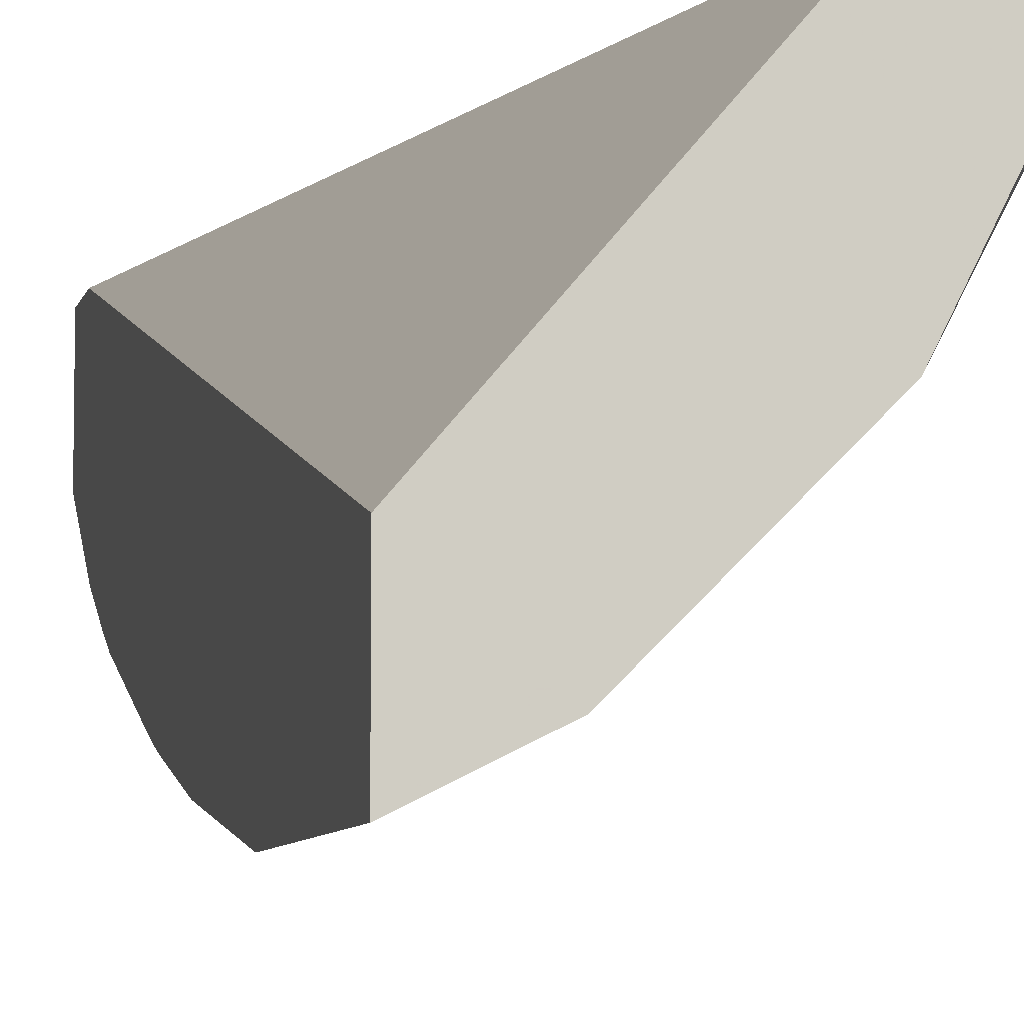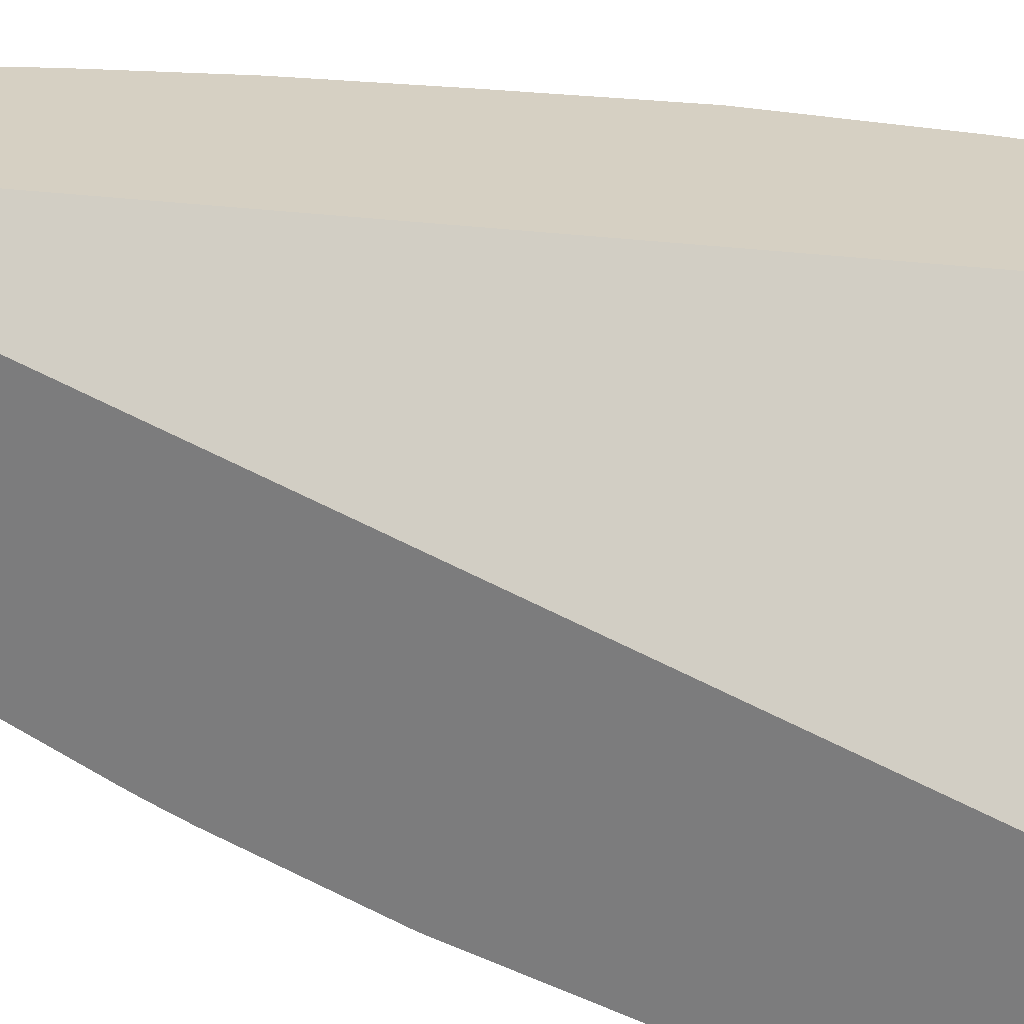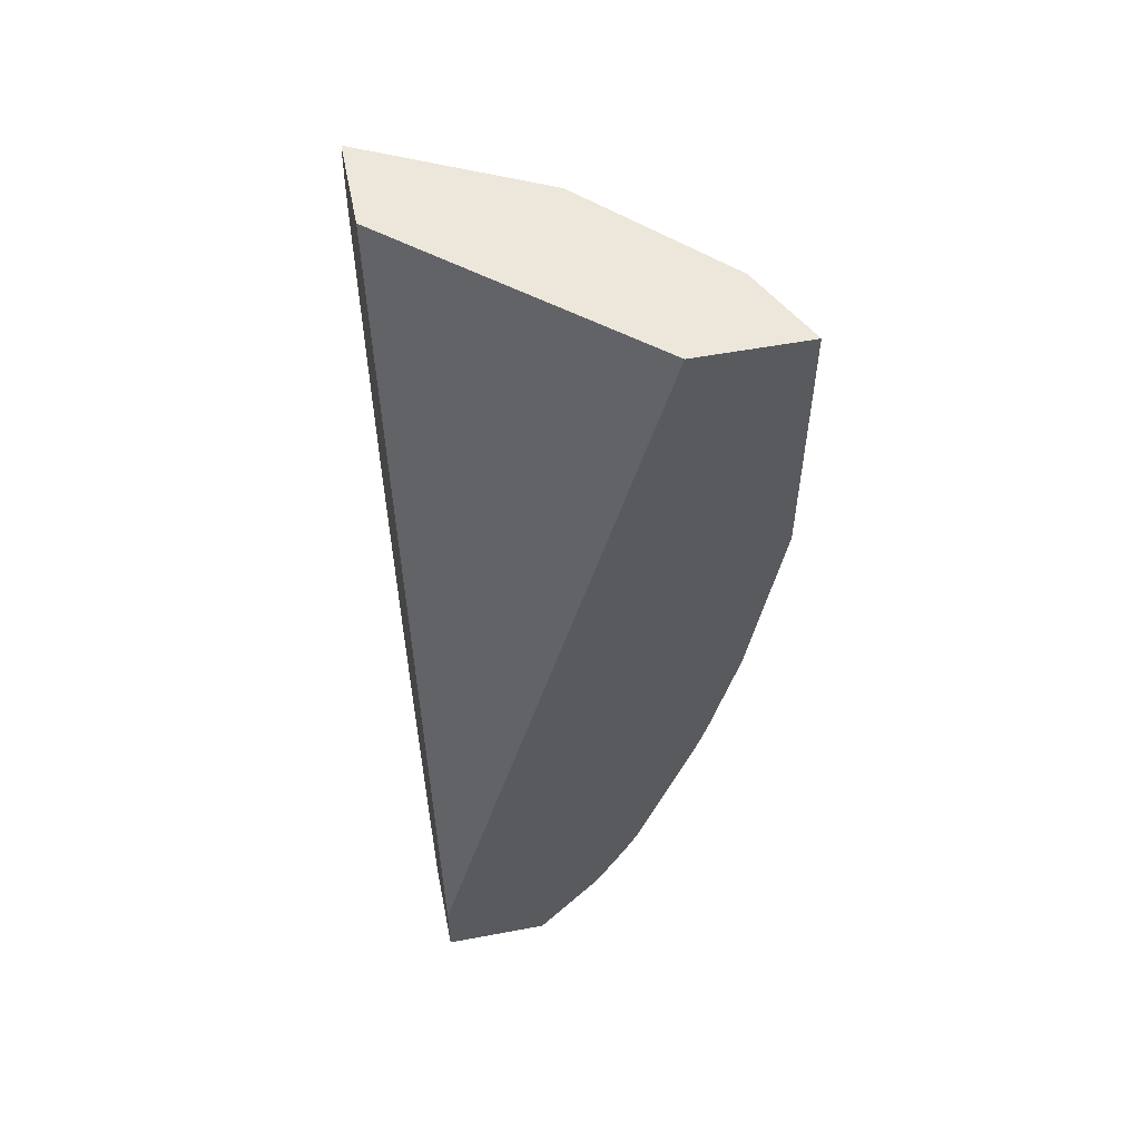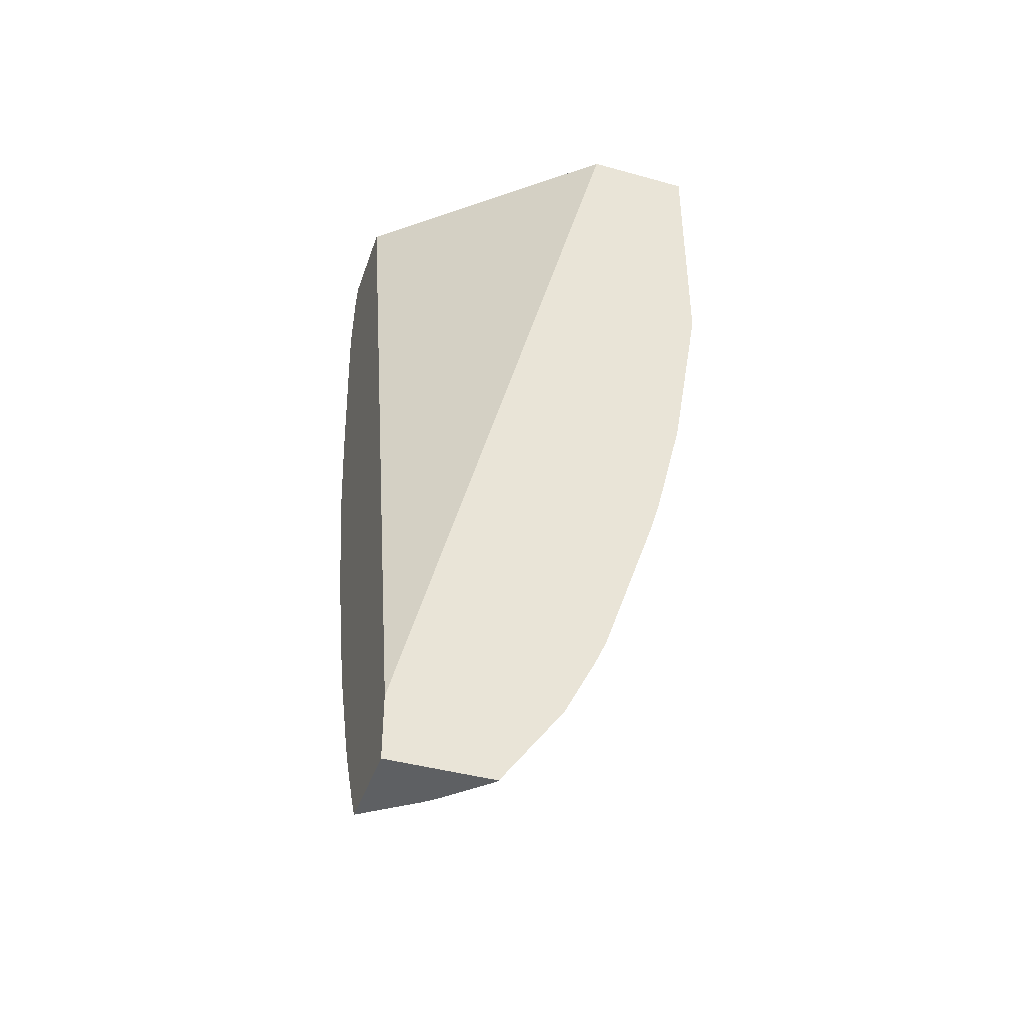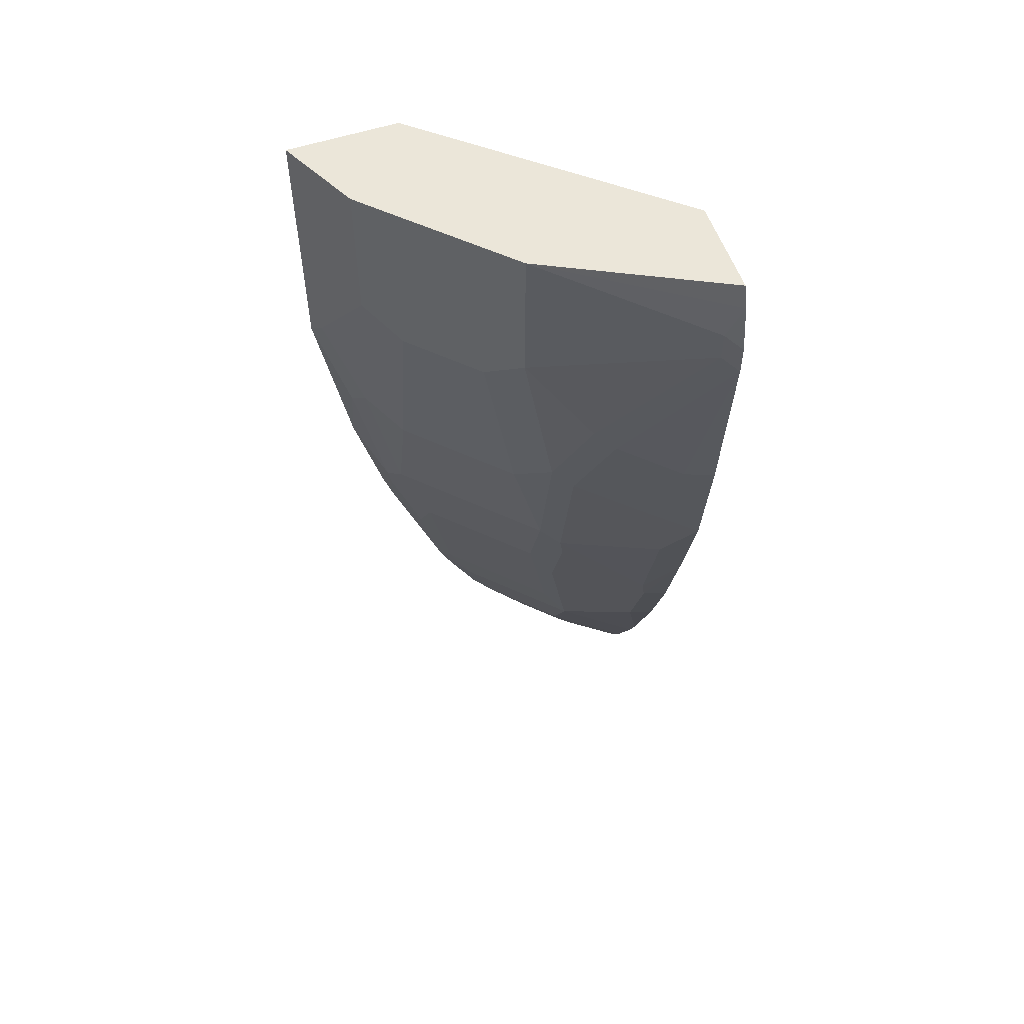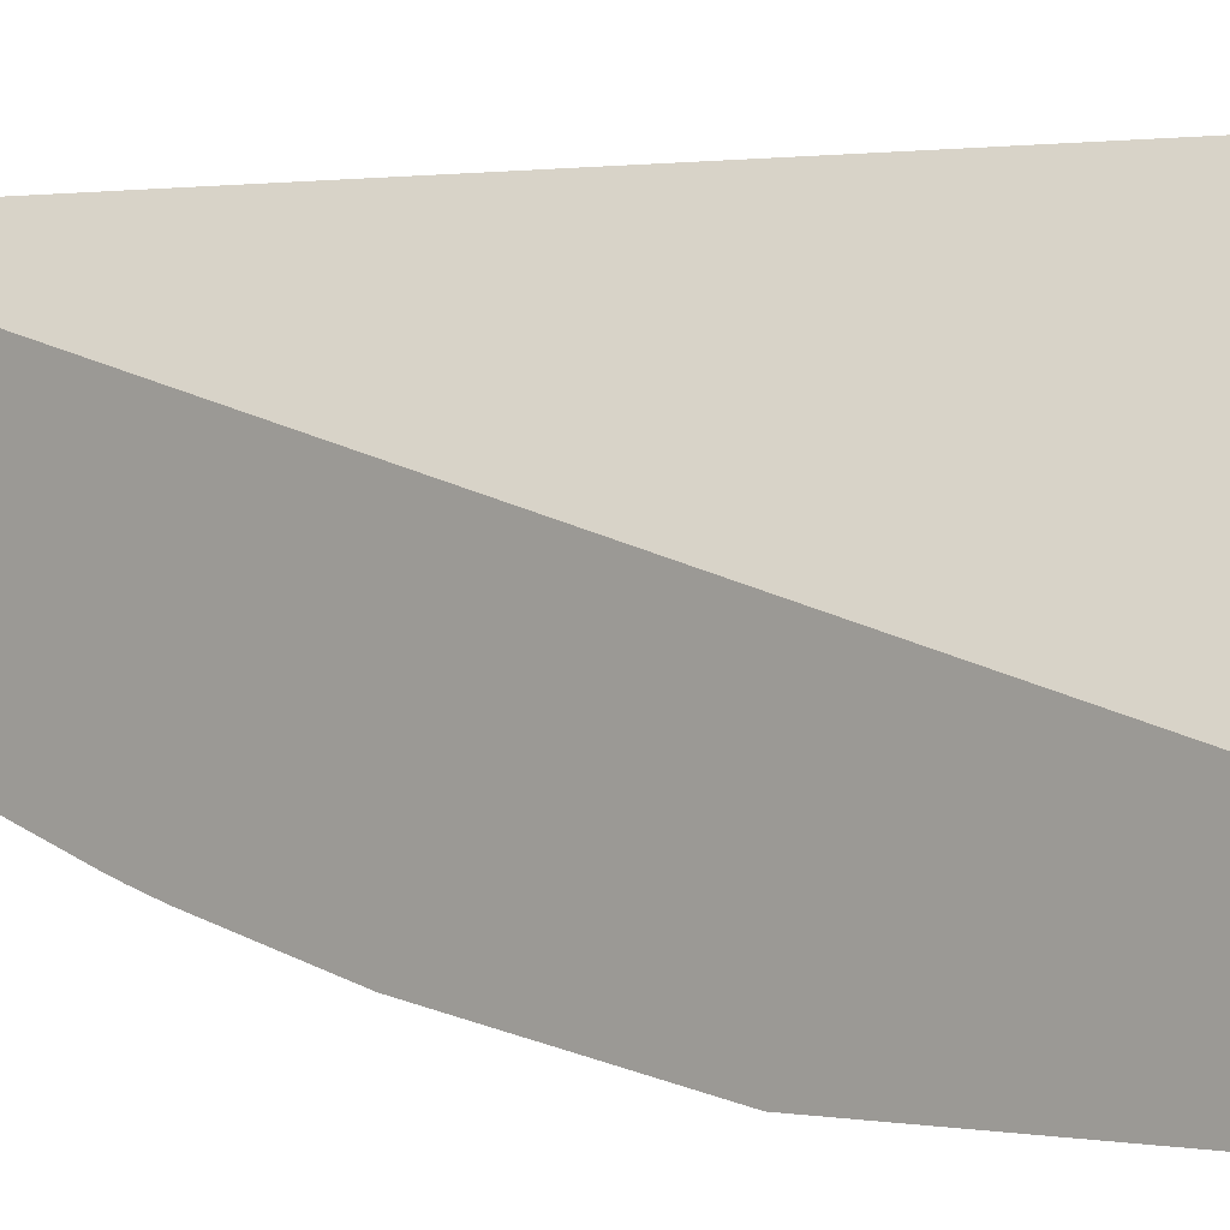
<metadata>
{"format":"obj","ext":"obj","renderer":"f3d","projection":"perspective","resolution":1024,"background":"white","views":[{"elev":-6.9,"azim":-12.3,"up":"+Y"},{"elev":26.5,"azim":-65.5,"up":"+Y"},{"elev":54.1,"azim":-101.3,"up":"+Z"},{"elev":-42.5,"azim":-108.3,"up":"+Z"},{"elev":56.2,"azim":71.0,"up":"+Z"},{"elev":-0.0,"azim":-47.3,"up":"+Y"}]}
</metadata>
<code>
v 0.2937 -0.4279 -0.177
v 0.2987 -0.4254 -0.177
v 0.2937 -0.3587 -0.177
v 0.2937 -0.4279 -0.3405
v 0.3304 -0.4096 -0.185
v 0.3436 -0.403 -0.177
v 0.3304 -0.4096 -0.2841
v 0.4184 -0.2137 -0.177
v 0.2937 -0.2137 -0.729
v 0.2937 -0.418 -0.4
v 0.3105 -0.4096 -0.4031
v 0.3238 -0.403 -0.3898
v 0.3039 -0.4228 -0.3304
v 0.3436 -0.403 -0.2709
v 0.3634 -0.3832 -0.177
v 0.4781 -0.2137 -0.177
v 0.2937 -0.2137 -0.7712
v 0.2937 -0.4081 -0.4595
v 0.3105 -0.3898 -0.5021
v 0.3238 -0.3832 -0.4889
v 0.3436 -0.3832 -0.4096
v 0.3634 -0.3832 -0.2908
v 0.3832 -0.3634 -0.177
v 0.4254 -0.3185 -0.177
v 0.4828 -0.2137 -0.1911
v 0.3521 -0.2137 -0.7712
v 0.2937 -0.2811 -0.7712
v 0.2937 -0.3906 -0.5308
v 0.3072 -0.3865 -0.5203
v 0.3105 -0.37 -0.5616
v 0.3238 -0.3634 -0.5484
v 0.3832 -0.3039 -0.5484
v 0.403 -0.3039 -0.4889
v 0.3634 -0.3634 -0.4096
v 0.3832 -0.3634 -0.2908
v 0.4228 -0.3237 -0.177
v 0.4823 -0.2246 -0.2115
v 0.4877 -0.2137 -0.2224
v 0.3271 -0.2478 -0.7712
v 0.3611 -0.2137 -0.7553
v 0.3469 -0.2676 -0.7185
v 0.2964 -0.2793 -0.7712
v 0.2937 -0.3207 -0.7153
v 0.2937 -0.386 -0.5466
v 0.2937 -0.3833 -0.5552
v 0.3072 -0.3667 -0.5797
v 0.3039 -0.3435 -0.6475
v 0.3436 -0.3039 -0.6475
v 0.3634 -0.2841 -0.6475
v 0.3898 -0.2907 -0.5616
v 0.4096 -0.2907 -0.5021
v 0.3865 -0.2874 -0.5797
v 0.4228 -0.3039 -0.3898
v 0.403 -0.3237 -0.4096
v 0.403 -0.3435 -0.2908
v 0.4228 -0.3237 -0.2709
v 0.4823 -0.2246 -0.2313
v 0.4877 -0.2137 -0.2422
v 0.319 -0.2568 -0.7712
v 0.3809 -0.2137 -0.7156
v 0.3667 -0.2676 -0.6788
v 0.3271 -0.2874 -0.7185
v 0.2991 -0.2766 -0.7712
v 0.3072 -0.3072 -0.7185
v 0.2937 -0.3405 -0.6757
v 0.2937 -0.3486 -0.6577
v 0.3072 -0.327 -0.6788
v 0.3271 -0.3072 -0.6788
v 0.4063 -0.2874 -0.5203
v 0.4294 -0.2313 -0.5616
v 0.4493 -0.2313 -0.4823
v 0.4294 -0.2907 -0.4031
v 0.4427 -0.2841 -0.3304
v 0.4493 -0.2709 -0.3436
v 0.4691 -0.2313 -0.3634
v 0.4778 -0.2137 -0.3611
v 0.3887 -0.2137 -0.698
v 0.4063 -0.2279 -0.6392
v 0.3865 -0.2676 -0.6194
v 0.4063 -0.2478 -0.5995
v 0.4261 -0.2279 -0.5797
v 0.4498 -0.2137 -0.5136
v 0.4679 -0.2137 -0.4404
v 0.4493 -0.2511 -0.4228
v 0.4134 -0.2137 -0.6356
v 0.4113 -0.218 -0.6367
v 0.4311 -0.218 -0.5773
v 0.4333 -0.2137 -0.5762
f 46 66 47
f 45 66 46
f 42 63 64
f 51 71 72
f 42 64 43
f 41 62 59
f 43 64 65
f 47 66 67
f 49 68 61
f 48 67 68
f 48 68 49
f 50 52 69
f 50 69 51
f 51 69 81
f 51 81 70
f 41 61 62
f 51 70 71
f 47 67 48
f 40 61 41
f 33 53 54
f 39 41 59
f 31 46 47
f 51 72 53
f 31 47 48
f 31 48 49
f 31 49 32
f 32 50 51
f 32 51 33
f 32 49 61
f 40 60 61
f 32 61 52
f 33 51 53
f 33 54 34
f 34 54 35
f 35 54 55
f 36 56 57
f 36 57 37
f 37 57 58
f 37 58 38
f 32 52 50
f 52 61 79
f 69 80 81
f 53 55 54
f 71 83 84
f 71 84 72
f 71 82 83
f 72 75 74
f 72 74 73
f 72 84 75
f 75 84 83
f 75 83 76
f 70 81 82
f 77 85 86
f 78 86 87
f 78 87 81
f 78 81 80
f 78 80 79
f 81 87 82
f 82 87 88
f 85 88 86
f 86 88 87
f 77 86 78
f 52 79 69
f 70 82 71
f 69 79 80
f 53 72 73
f 53 73 56
f 53 56 55
f 56 73 57
f 57 73 74
f 57 74 58
f 58 74 75
f 58 75 76
f 30 46 31
f 59 62 64
f 60 77 61
f 61 68 62
f 61 77 78
f 61 78 79
f 62 68 67
f 62 67 64
f 64 67 65
f 65 67 66
f 59 64 63
f 29 45 46
f 35 55 56
f 28 44 29
f 2 4 7
f 2 7 5
f 3 8 9
f 4 10 11
f 4 11 12
f 4 12 13
f 4 13 14
f 4 14 7
f 2 5 6
f 5 7 14
f 6 14 22
f 6 22 15
f 8 16 25
f 8 25 38
f 8 38 58
f 8 58 76
f 8 76 83
f 8 83 82
f 5 14 6
f 8 82 88
f 1 4 2
f 1 18 10
f 1 2 6
f 1 6 15
f 29 44 45
f 1 23 36
f 1 36 24
f 1 24 16
f 1 16 8
f 1 8 3
f 1 10 4
f 1 3 9
f 1 17 27
f 1 27 43
f 1 43 65
f 1 65 66
f 1 66 45
f 1 45 44
f 1 44 28
f 1 28 18
f 1 9 17
f 8 88 85
f 1 15 23
f 8 77 60
f 19 29 46
f 19 46 30
f 19 30 31
f 19 31 20
f 20 31 32
f 20 32 33
f 20 33 34
f 20 34 21
f 19 28 29
f 21 34 22
f 23 35 56
f 23 56 36
f 24 36 25
f 25 36 37
f 25 37 38
f 26 40 41
f 27 42 43
f 8 85 77
f 22 34 35
f 18 28 19
f 26 41 39
f 17 63 42
f 17 42 27
f 8 26 17
f 8 17 9
f 10 18 11
f 11 18 19
f 11 19 20
f 11 20 12
f 12 20 21
f 8 40 26
f 12 22 14
f 17 59 63
f 12 21 22
f 17 39 59
f 17 26 39
f 8 60 40
f 15 35 23
f 15 22 35
f 12 14 13
f 16 24 25

</code>
